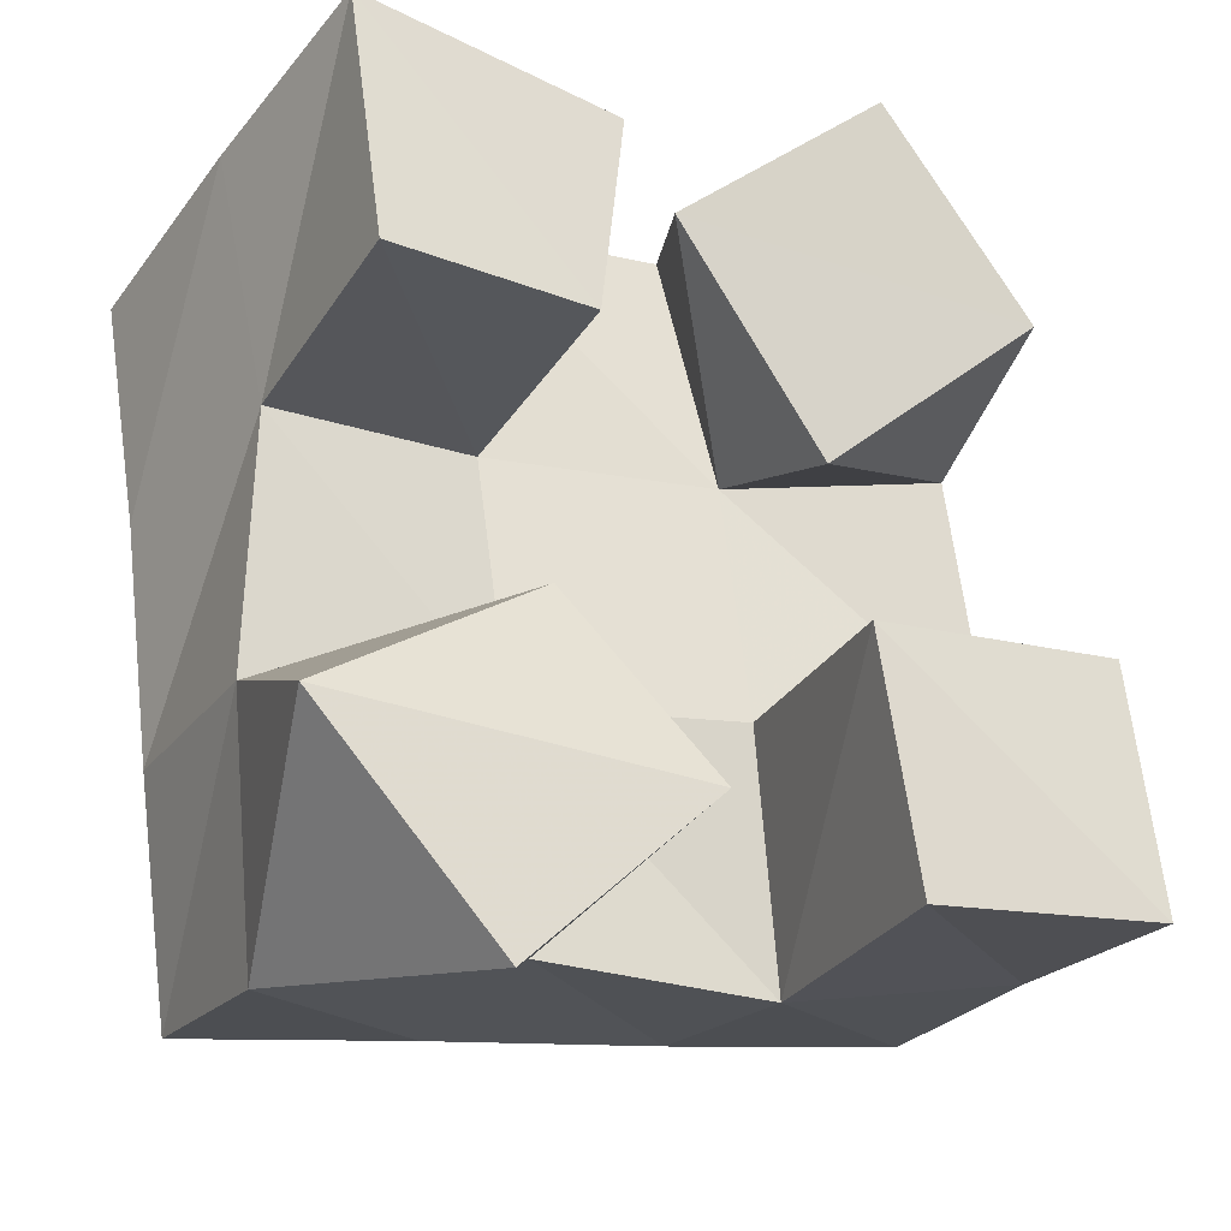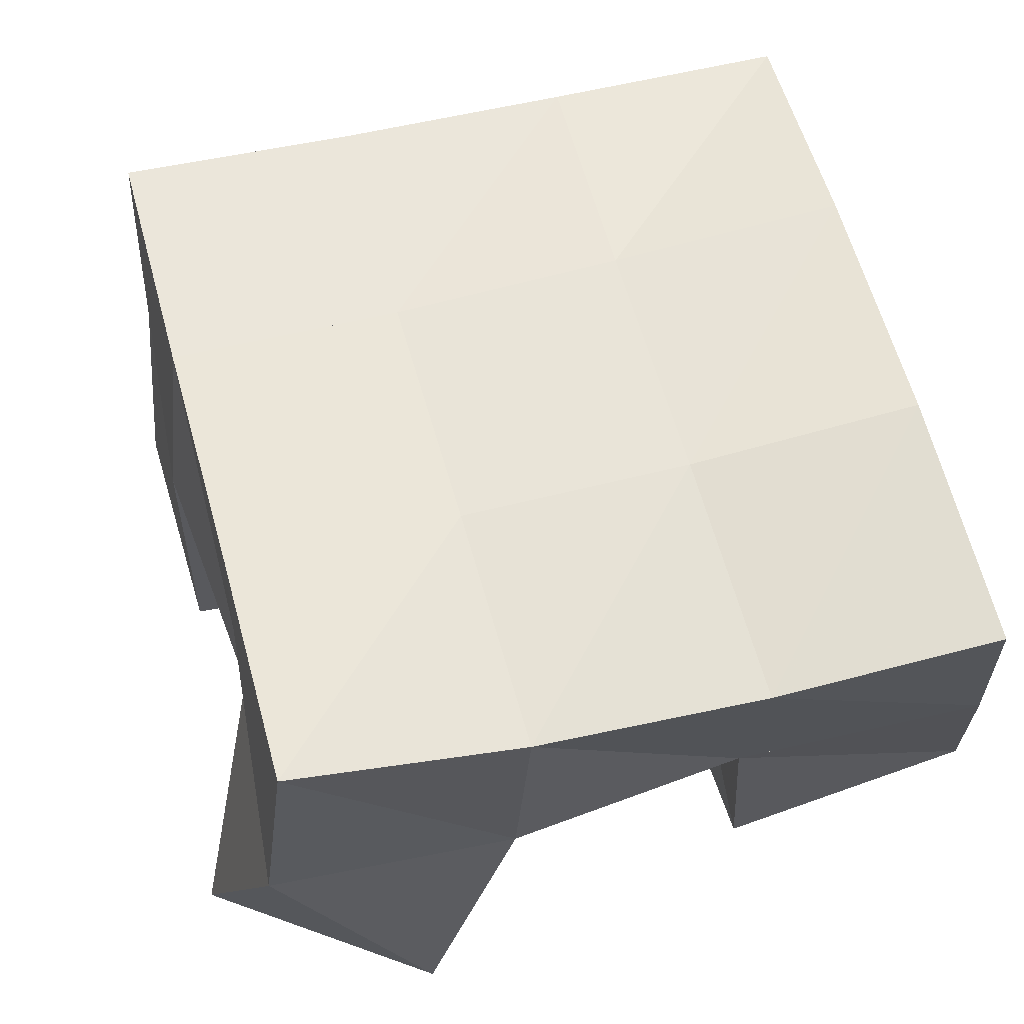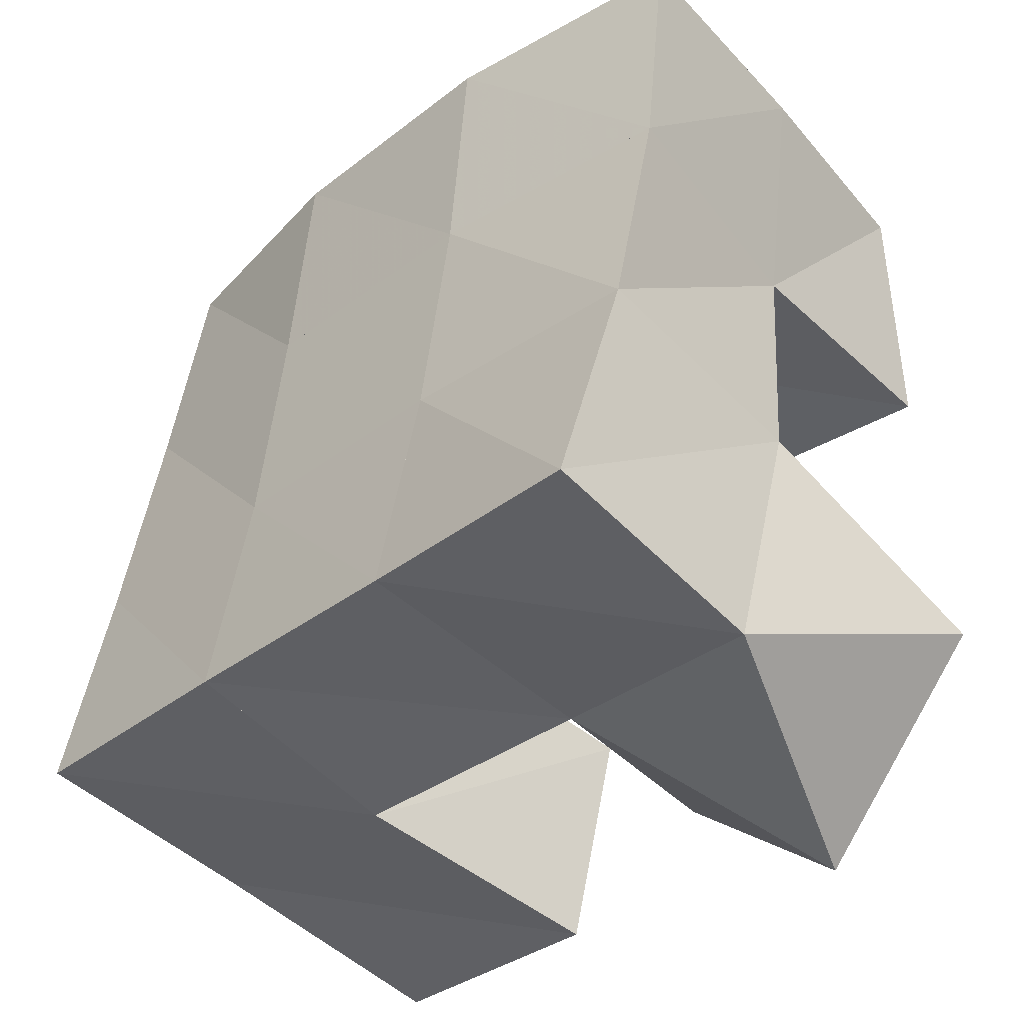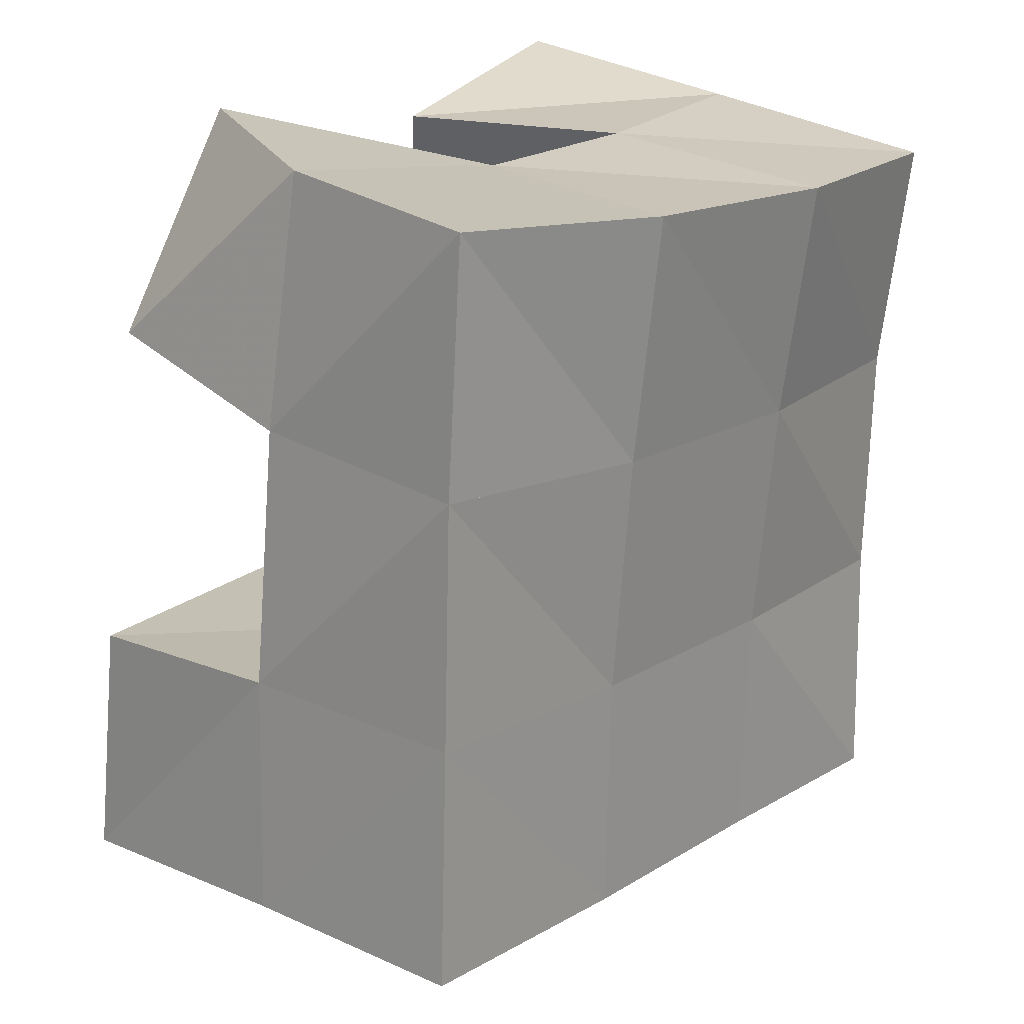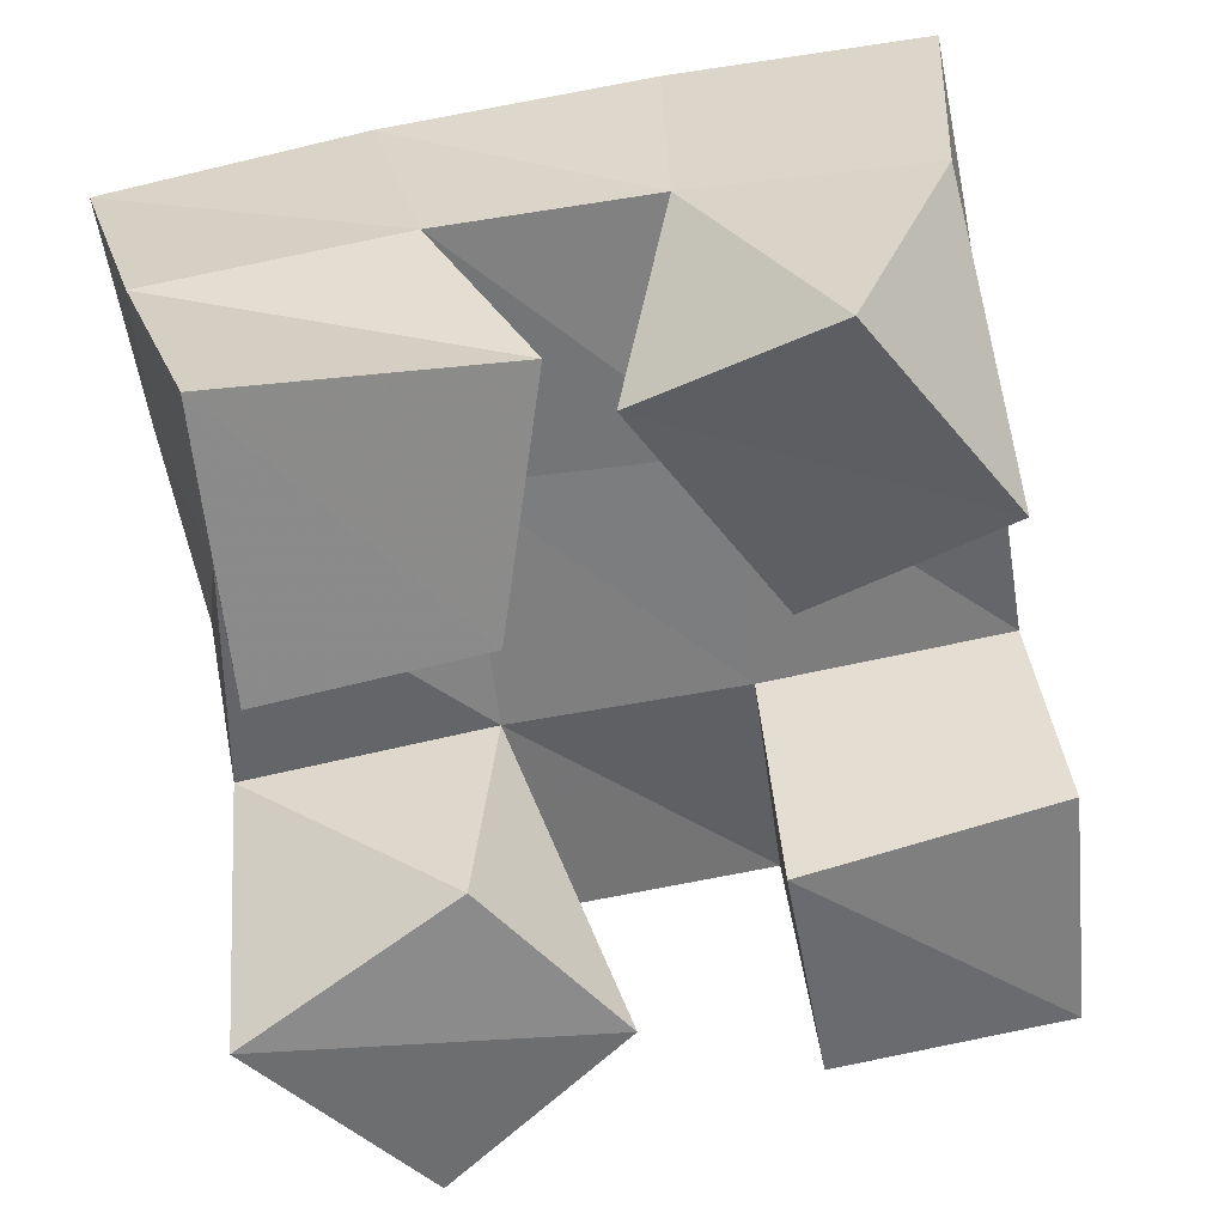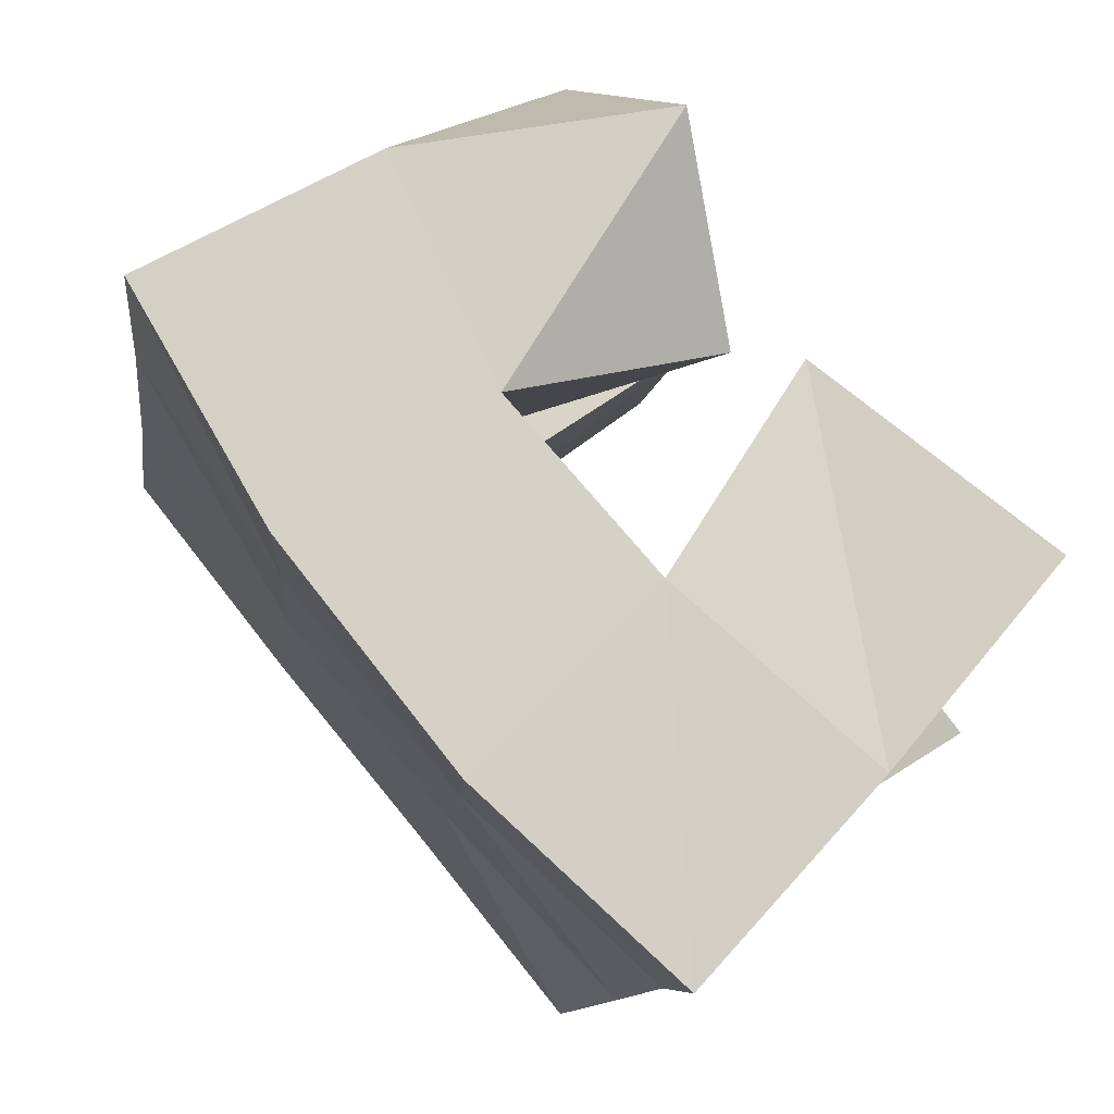
<metadata>
{"format":"obj","ext":"obj","renderer":"f3d","projection":"perspective","resolution":1024,"background":"white","views":[{"elev":-27.5,"azim":-26.6,"up":"+Z"},{"elev":62.3,"azim":-112.7,"up":"+Y"},{"elev":-45.4,"azim":-137.4,"up":"+Z"},{"elev":25.8,"azim":126.8,"up":"+Z"},{"elev":34.0,"azim":-10.7,"up":"+Z"},{"elev":73.9,"azim":-132.1,"up":"+Z"}]}
</metadata>
<code>
v 1.22 0.1068 0.07484
v 1.197 0.1625 0.08592
v 1.256 0.1038 0.1104
v 1.245 0.1563 0.09722
v 1.183 0.1068 0.1148
v 1.189 0.1557 0.1376
v 1.226 0.1091 0.1431
v 1.24 0.1558 0.1439
v 1.286 0.12 0.187
v 1.283 0.1552 0.199
v 1.32 0.1005 0.215
v 1.329 0.1474 0.2083
v 1.255 0.1188 0.2314
v 1.272 0.159 0.2499
v 1.288 0.1 0.2554
v 1.317 0.1458 0.2579
v 1.19 0.1 0.1939
v 1.189 0.1512 0.1899
v 1.233 0.1058 0.1961
v 1.234 0.1594 0.1955
v 1.185 0.1069 0.249
v 1.179 0.1542 0.2426
v 1.242 0.114 0.2451
v 1.229 0.1599 0.2463
v 1.291 0.1025 0.09628
v 1.296 0.1595 0.09867
v 1.34 0.1021 0.1014
v 1.345 0.1547 0.1087
v 1.281 0.1 0.1449
v 1.288 0.1526 0.1494
v 1.336 0.1048 0.1518
v 1.338 0.15 0.157
v 1.198 0.2115 0.09288
v 1.247 0.2089 0.09921
v 1.189 0.2047 0.1407
v 1.24 0.2059 0.1469
v 1.181 0.2014 0.1888
v 1.233 0.2059 0.1945
v 1.174 0.2033 0.2365
v 1.226 0.2084 0.2429
v 1.297 0.2069 0.1053
v 1.291 0.2039 0.1532
v 1.285 0.2039 0.2012
v 1.279 0.2053 0.2506
v 1.348 0.2037 0.112
v 1.341 0.2001 0.1603
v 1.335 0.197 0.2091
v 1.329 0.195 0.259
f 1 2 4
f 3 1 4
f 2 6 8
f 4 2 8
f 6 5 7
f 8 6 7
f 5 1 3
f 7 5 3
f 8 7 3
f 4 8 3
f 2 1 5
f 6 2 5
f 9 10 12
f 11 9 12
f 10 14 16
f 12 10 16
f 14 13 15
f 16 14 15
f 13 9 11
f 15 13 11
f 16 15 11
f 12 16 11
f 10 9 13
f 14 10 13
f 17 18 20
f 19 17 20
f 18 22 24
f 20 18 24
f 22 21 23
f 24 22 23
f 21 17 19
f 23 21 19
f 24 23 19
f 20 24 19
f 18 17 21
f 22 18 21
f 25 26 28
f 27 25 28
f 26 30 32
f 28 26 32
f 30 29 31
f 32 30 31
f 29 25 27
f 31 29 27
f 32 31 27
f 28 32 27
f 26 25 29
f 30 26 29
f 2 33 34
f 4 2 34
f 33 35 36
f 34 33 36
f 35 6 8
f 36 35 8
f 6 2 4
f 8 6 4
f 36 8 4
f 34 36 4
f 33 2 6
f 35 33 6
f 6 35 36
f 8 6 36
f 35 37 38
f 36 35 38
f 37 18 20
f 38 37 20
f 18 6 8
f 20 18 8
f 38 20 8
f 36 38 8
f 35 6 18
f 37 35 18
f 18 37 38
f 20 18 38
f 37 39 40
f 38 37 40
f 39 22 24
f 40 39 24
f 22 18 20
f 24 22 20
f 40 24 20
f 38 40 20
f 37 18 22
f 39 37 22
f 4 34 41
f 26 4 41
f 34 36 42
f 41 34 42
f 36 8 30
f 42 36 30
f 8 4 26
f 30 8 26
f 42 30 26
f 41 42 26
f 34 4 8
f 36 34 8
f 8 36 42
f 30 8 42
f 36 38 43
f 42 36 43
f 38 20 10
f 43 38 10
f 20 8 30
f 10 20 30
f 43 10 30
f 42 43 30
f 36 8 20
f 38 36 20
f 20 38 43
f 10 20 43
f 38 40 44
f 43 38 44
f 40 24 14
f 44 40 14
f 24 20 10
f 14 24 10
f 44 14 10
f 43 44 10
f 38 20 24
f 40 38 24
f 26 41 45
f 28 26 45
f 41 42 46
f 45 41 46
f 42 30 32
f 46 42 32
f 30 26 28
f 32 30 28
f 46 32 28
f 45 46 28
f 41 26 30
f 42 41 30
f 30 42 46
f 32 30 46
f 42 43 47
f 46 42 47
f 43 10 12
f 47 43 12
f 10 30 32
f 12 10 32
f 47 12 32
f 46 47 32
f 42 30 10
f 43 42 10
f 10 43 47
f 12 10 47
f 43 44 48
f 47 43 48
f 44 14 16
f 48 44 16
f 14 10 12
f 16 14 12
f 48 16 12
f 47 48 12
f 43 10 14
f 44 43 14

</code>
